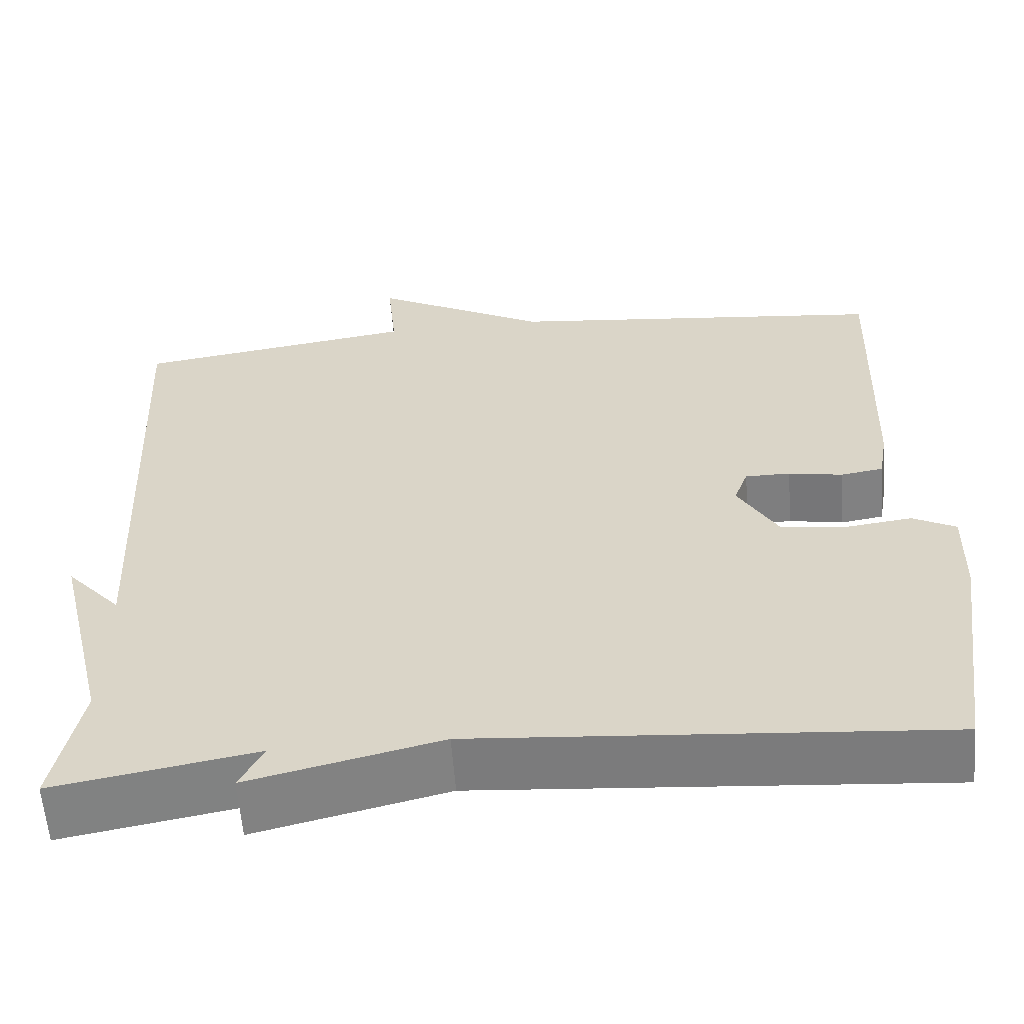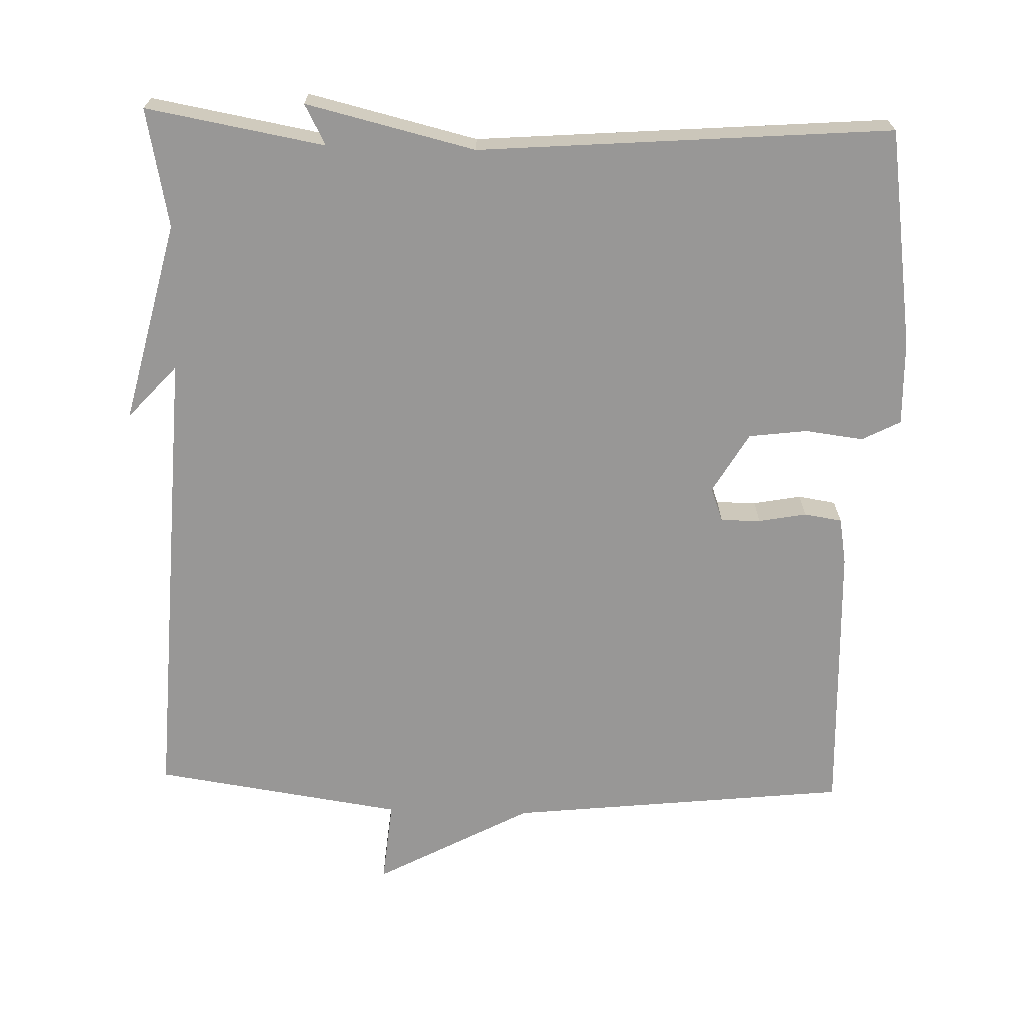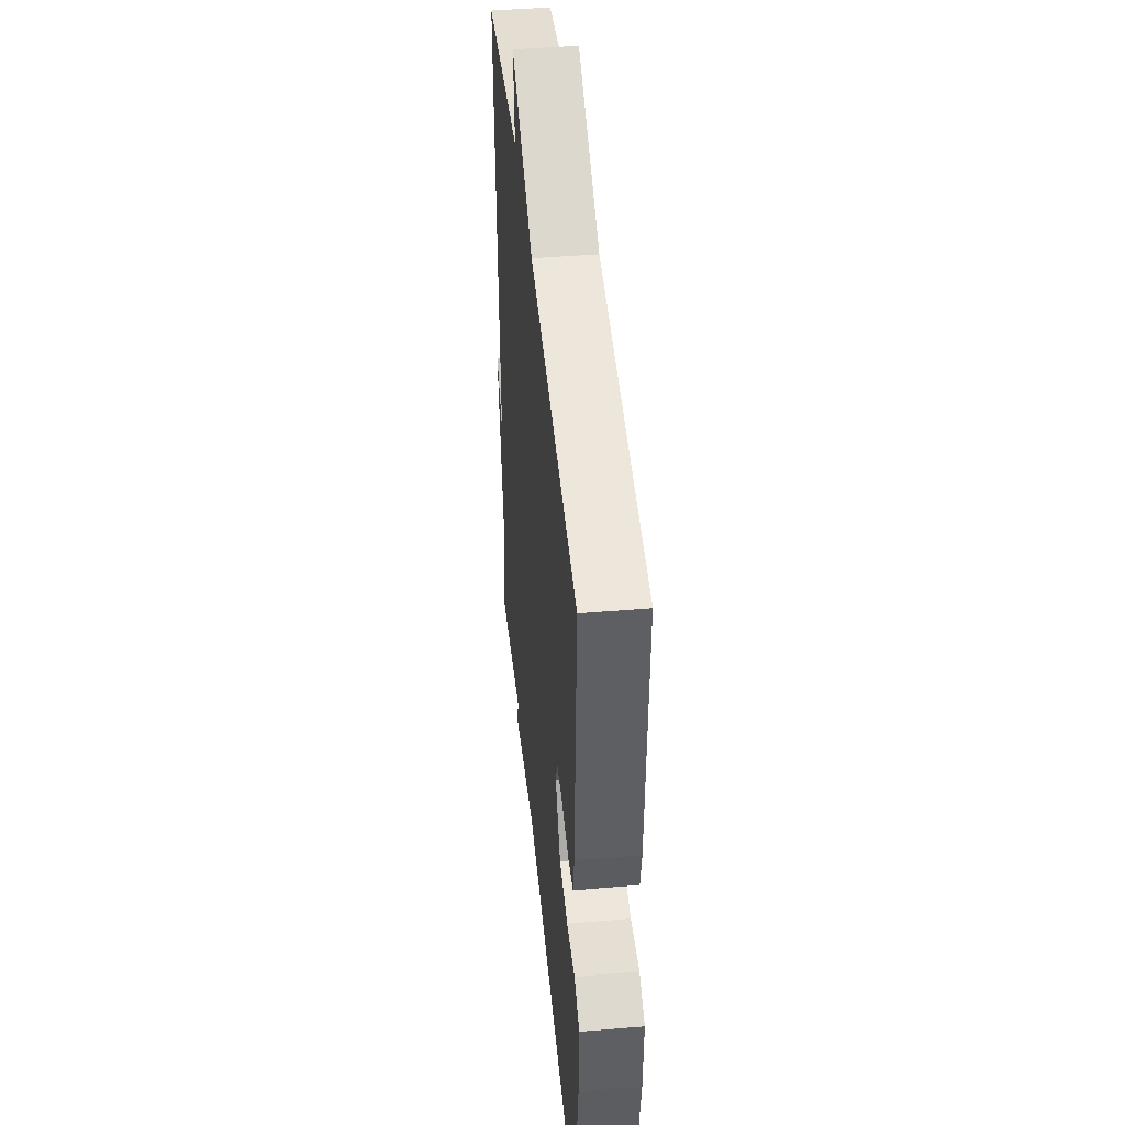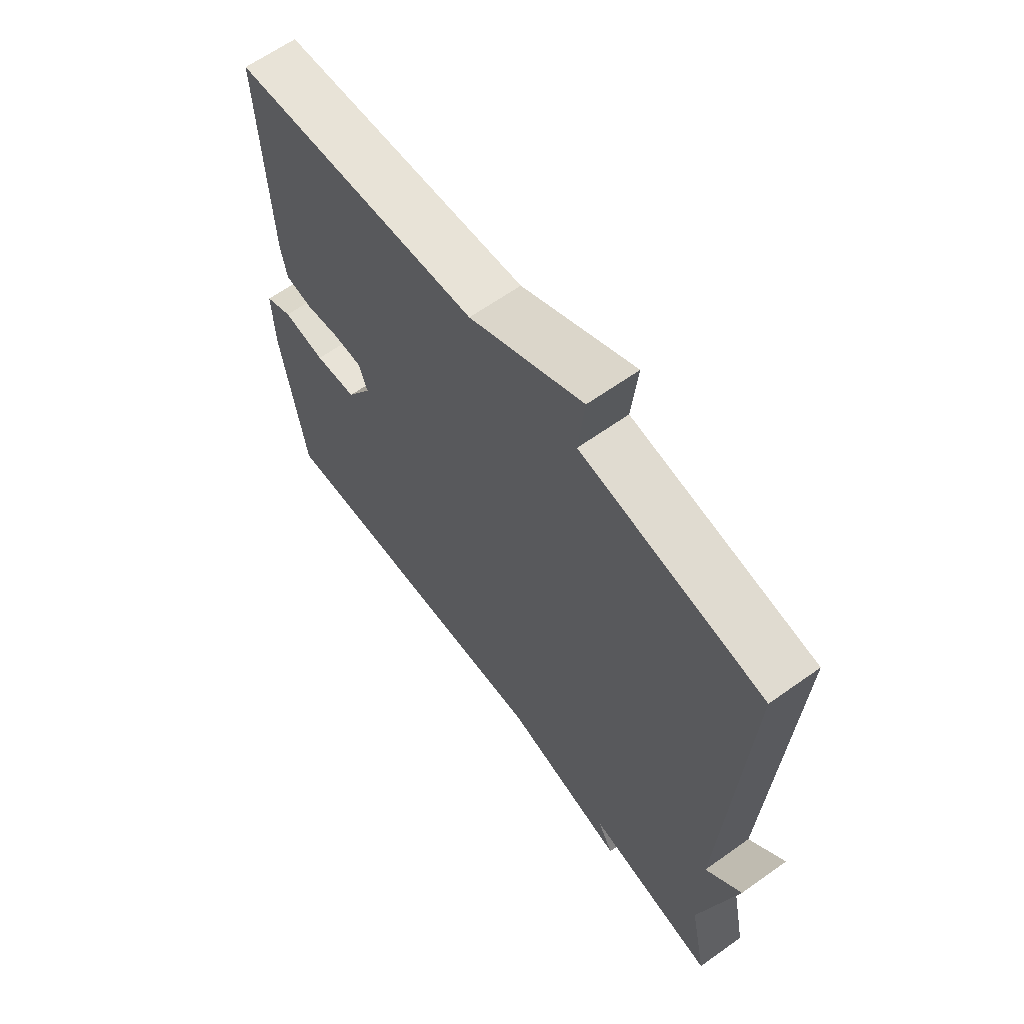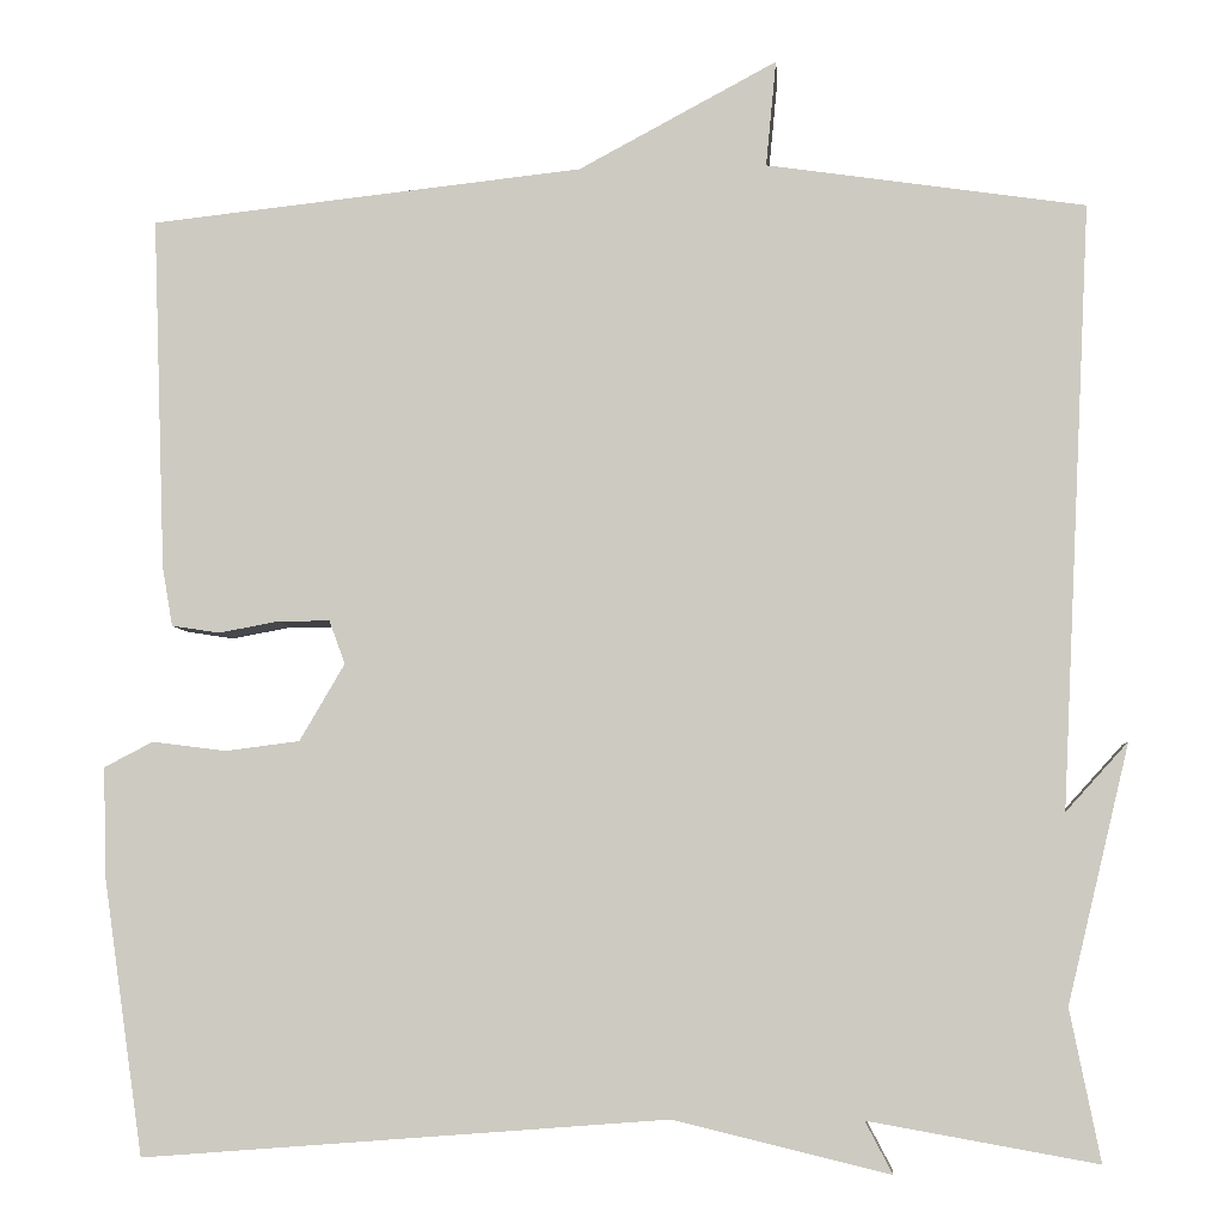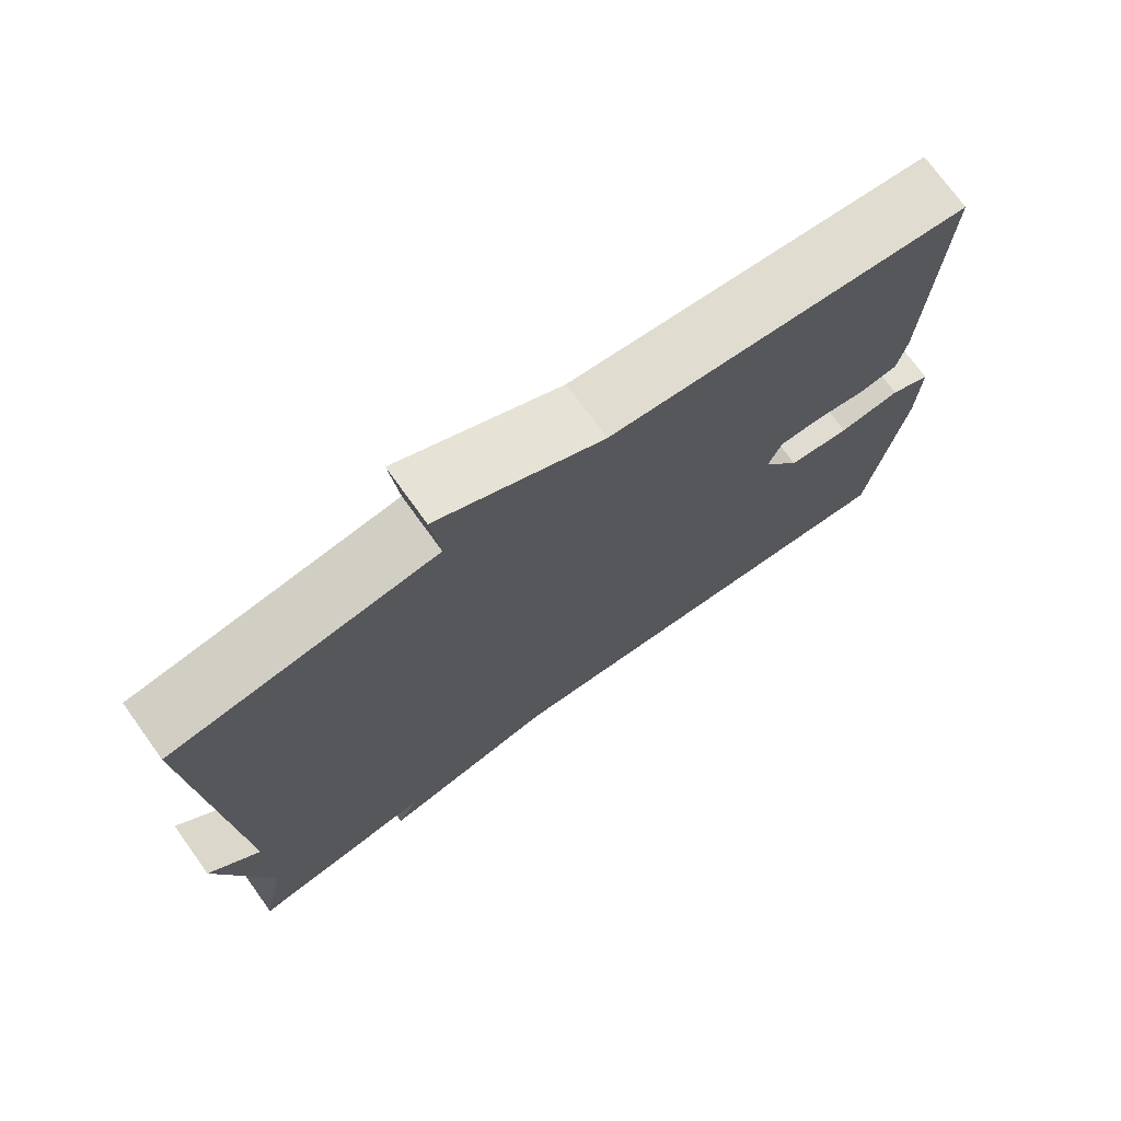
<metadata>
{"format":"obj","ext":"obj","renderer":"f3d","projection":"perspective","resolution":1024,"background":"white","views":[{"elev":-59.4,"azim":-175.5,"up":"+Z"},{"elev":-68.3,"azim":178.3,"up":"+Y"},{"elev":44.7,"azim":-95.6,"up":"+Z"},{"elev":63.8,"azim":54.3,"up":"+Z"},{"elev":-5.6,"azim":4.6,"up":"+Z"},{"elev":74.0,"azim":144.2,"up":"+Z"}]}
</metadata>
<code>
v -0.5 0.07 0.5
v -0.038 0.07 0.55
v 0.173 0.07 0.663
v 0.162 0.07 0.55
v 0.5 0.07 0.5
v 0.468 0.07 -0.14
v 0.534 0.07 -0.067
v 0.468 0.07 -0.34
v 0.5 0.07 -0.5
v 0.258 0.07 -0.457
v 0.287 0.07 -0.512
v 0.058 0.07 -0.457
v -0.5 0.07 -0.5
v -0.543 0.07 -0.205
v -0.546 0.07 -0.09
v -0.494 0.07 -0.063
v -0.415 0.07 -0.073
v -0.336 0.07 -0.063
v -0.288 0.07 0.019
v -0.305 0.07 0.065
v -0.359 0.07 0.065
v -0.424 0.07 0.053
v -0.475 0.07 0.061
v -0.486 0.07 0.124
v -0.5 0 0.5
v -0.038 0 0.55
v 0.173 0 0.663
v 0.162 0 0.55
v 0.5 0 0.5
v 0.468 0 -0.14
v 0.534 0 -0.067
v 0.468 0 -0.34
v 0.5 0 -0.5
v 0.258 0 -0.457
v 0.287 0 -0.512
v 0.058 0 -0.457
v -0.5 0 -0.5
v -0.543 0 -0.205
v -0.546 0 -0.09
v -0.494 0 -0.063
v -0.415 0 -0.073
v -0.336 0 -0.063
v -0.288 0 0.019
v -0.305 0 0.065
v -0.359 0 0.065
v -0.424 0 0.053
v -0.475 0 0.061
v -0.486 0 0.124
f 24 1 2
f 23 24 2
f 22 23 2
f 21 22 2
f 2 3 4
f 21 2 4
f 20 21 4
f 4 5 6
f 20 4 6
f 19 20 6
f 18 19 6
f 17 18 6
f 15 16 17
f 14 15 17
f 13 14 17
f 12 13 17
f 10 11 12 17
f 8 9 10 17
f 8 17 6
f 6 7 8
f 26 25 48
f 26 48 47
f 26 47 46
f 26 46 45
f 28 27 26
f 28 26 45
f 28 45 44
f 30 29 28
f 30 28 44
f 30 44 43
f 30 43 42
f 30 42 41
f 41 40 39
f 41 39 38
f 41 38 37
f 41 37 36
f 41 36 35 34
f 41 34 33 32
f 30 41 32
f 32 31 30
f 1 25 26 2
f 2 26 27 3
f 3 27 28 4
f 4 28 29 5
f 5 29 30 6
f 6 30 31 7
f 7 31 32 8
f 8 32 33 9
f 9 33 34 10
f 10 34 35 11
f 11 35 36 12
f 12 36 37 13
f 13 37 38 14
f 14 38 39 15
f 15 39 40 16
f 16 40 41 17
f 17 41 42 18
f 18 42 43 19
f 19 43 44 20
f 20 44 45 21
f 21 45 46 22
f 22 46 47 23
f 23 47 48 24
f 24 48 25 1

</code>
